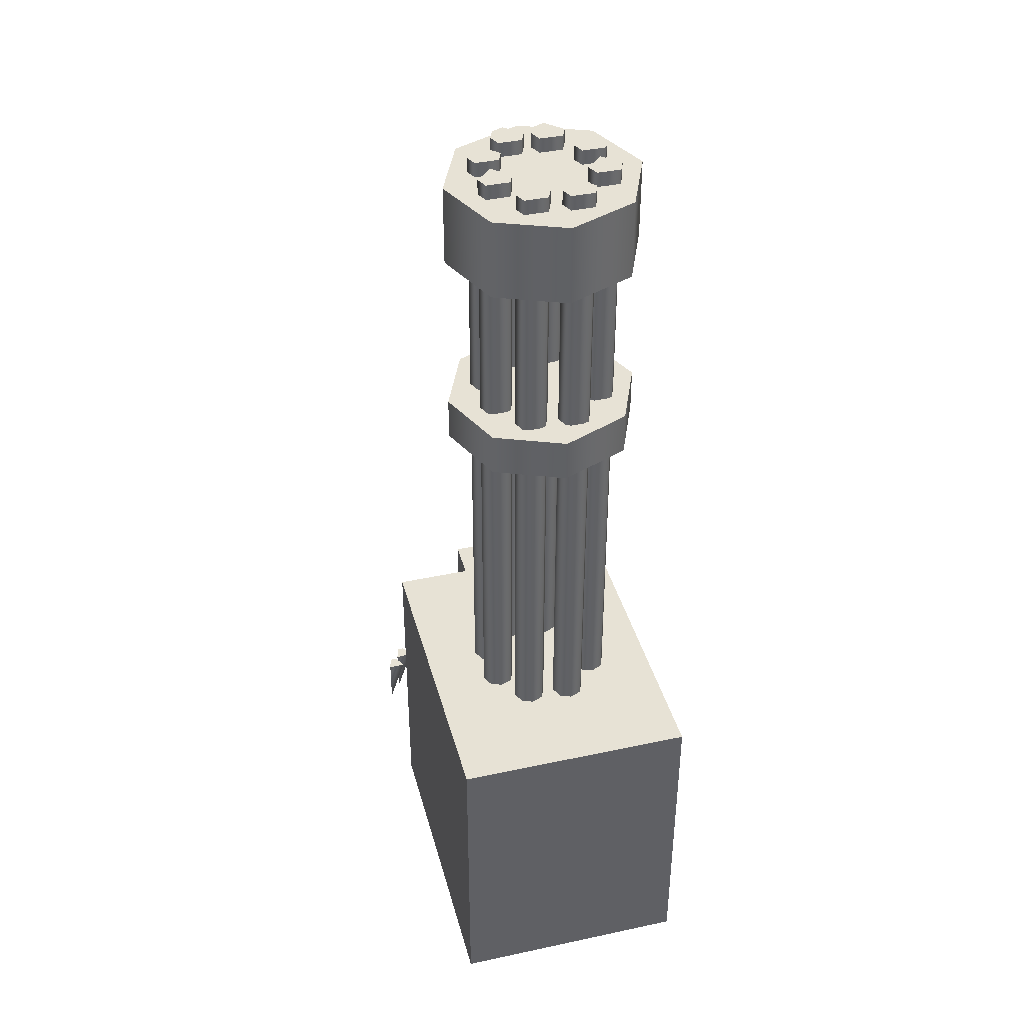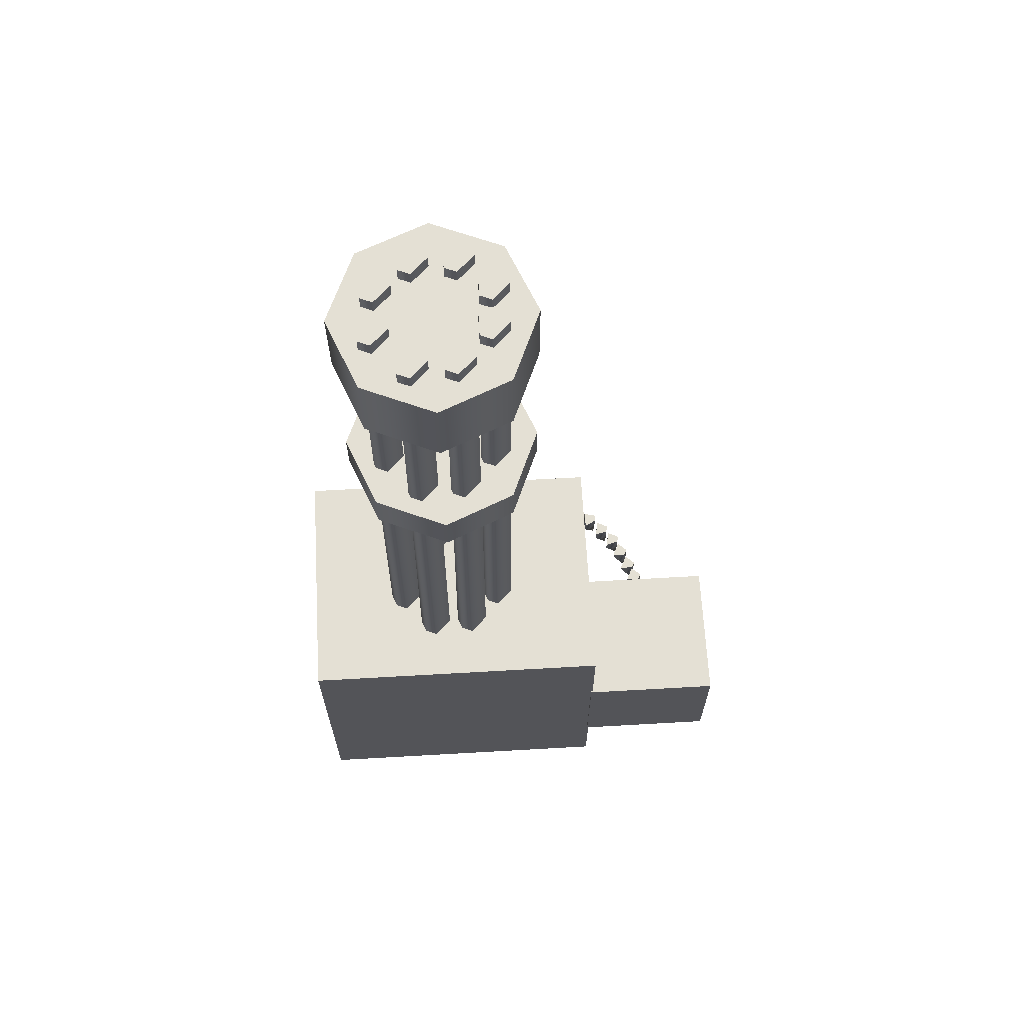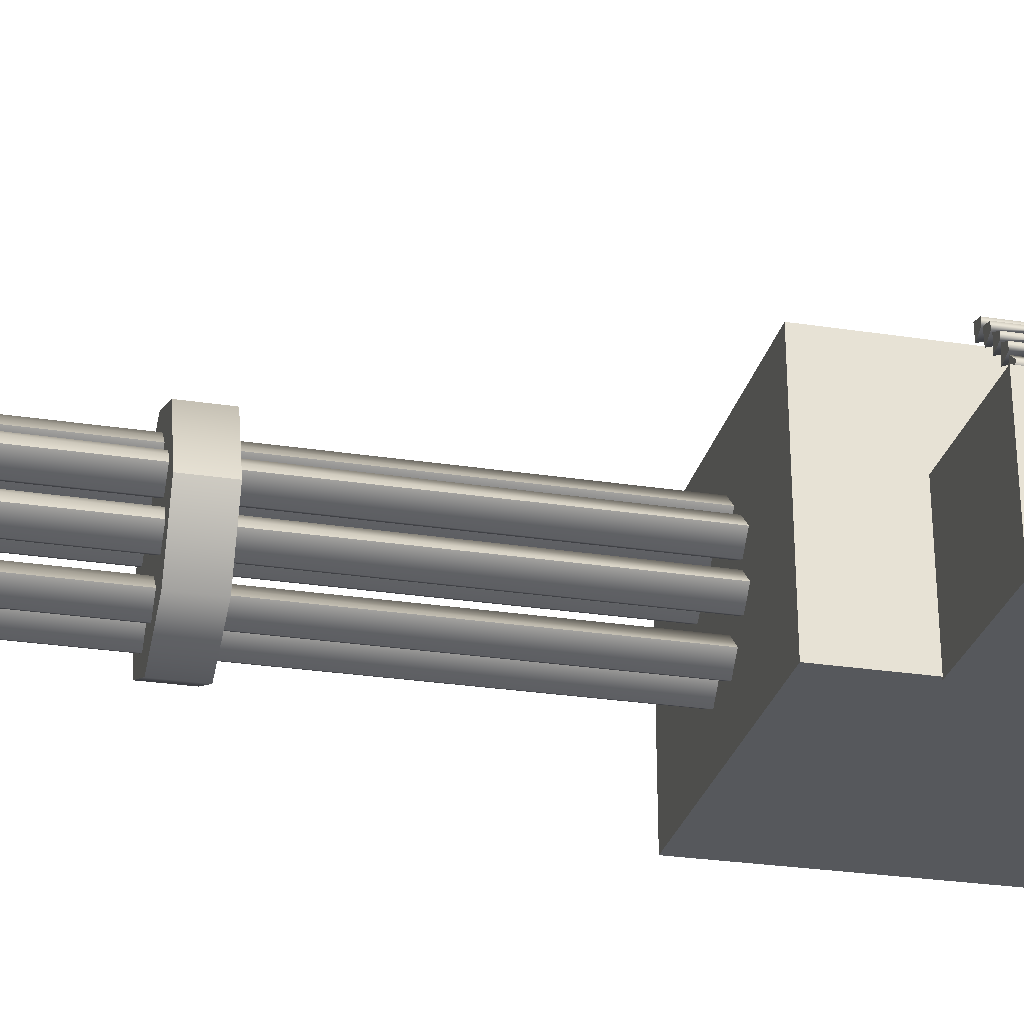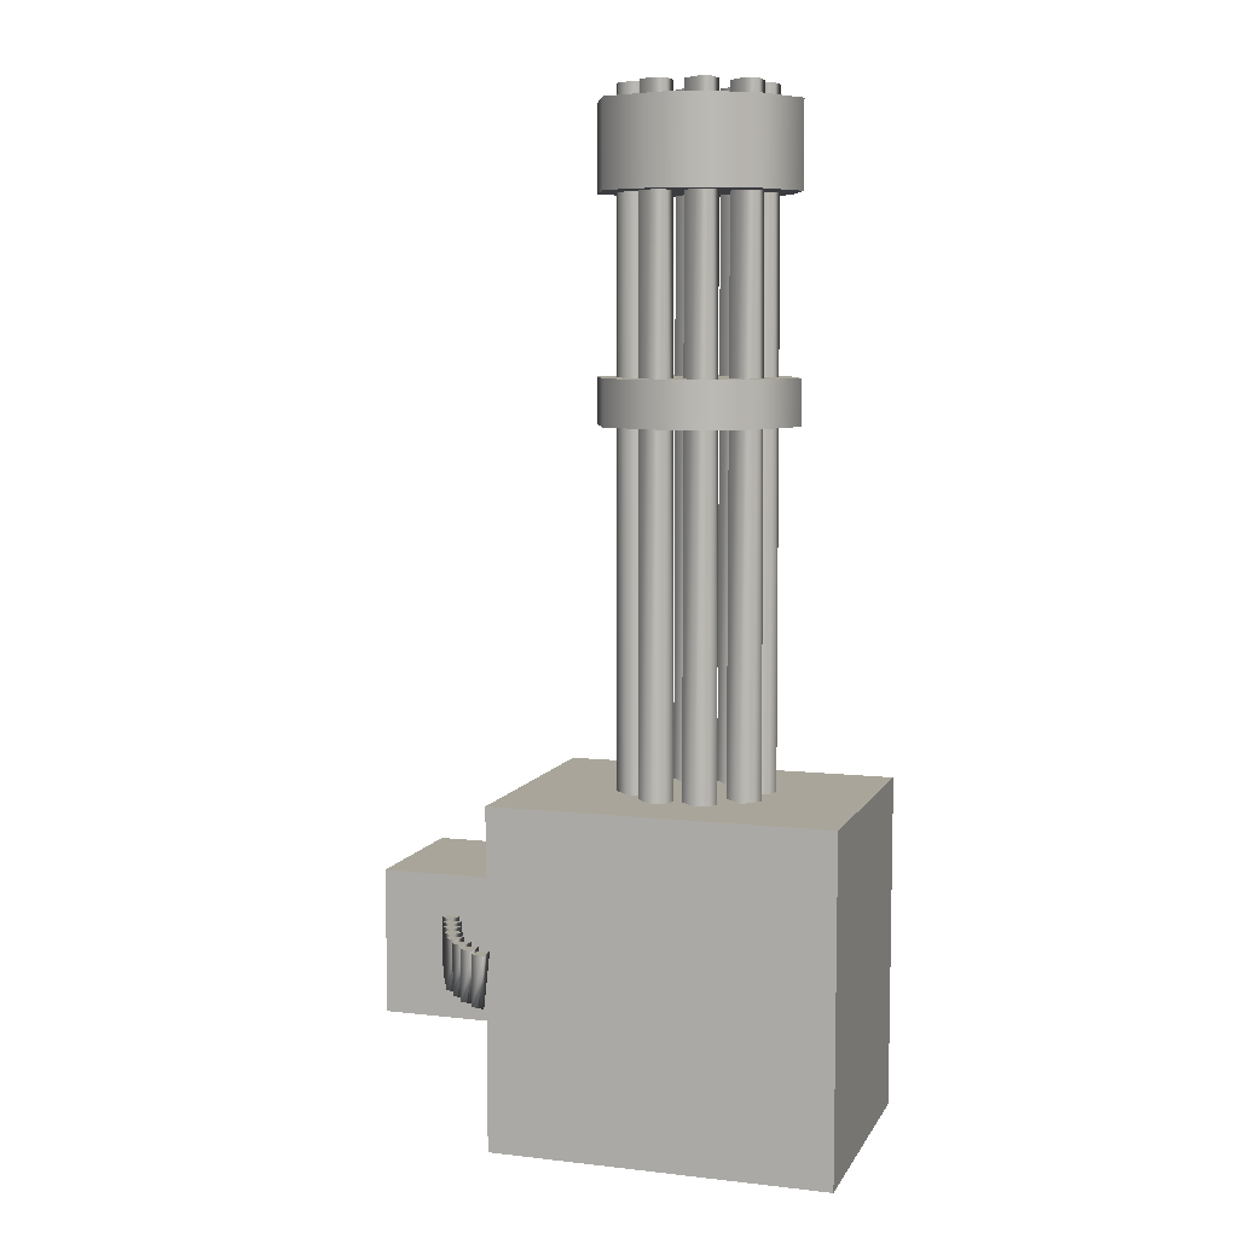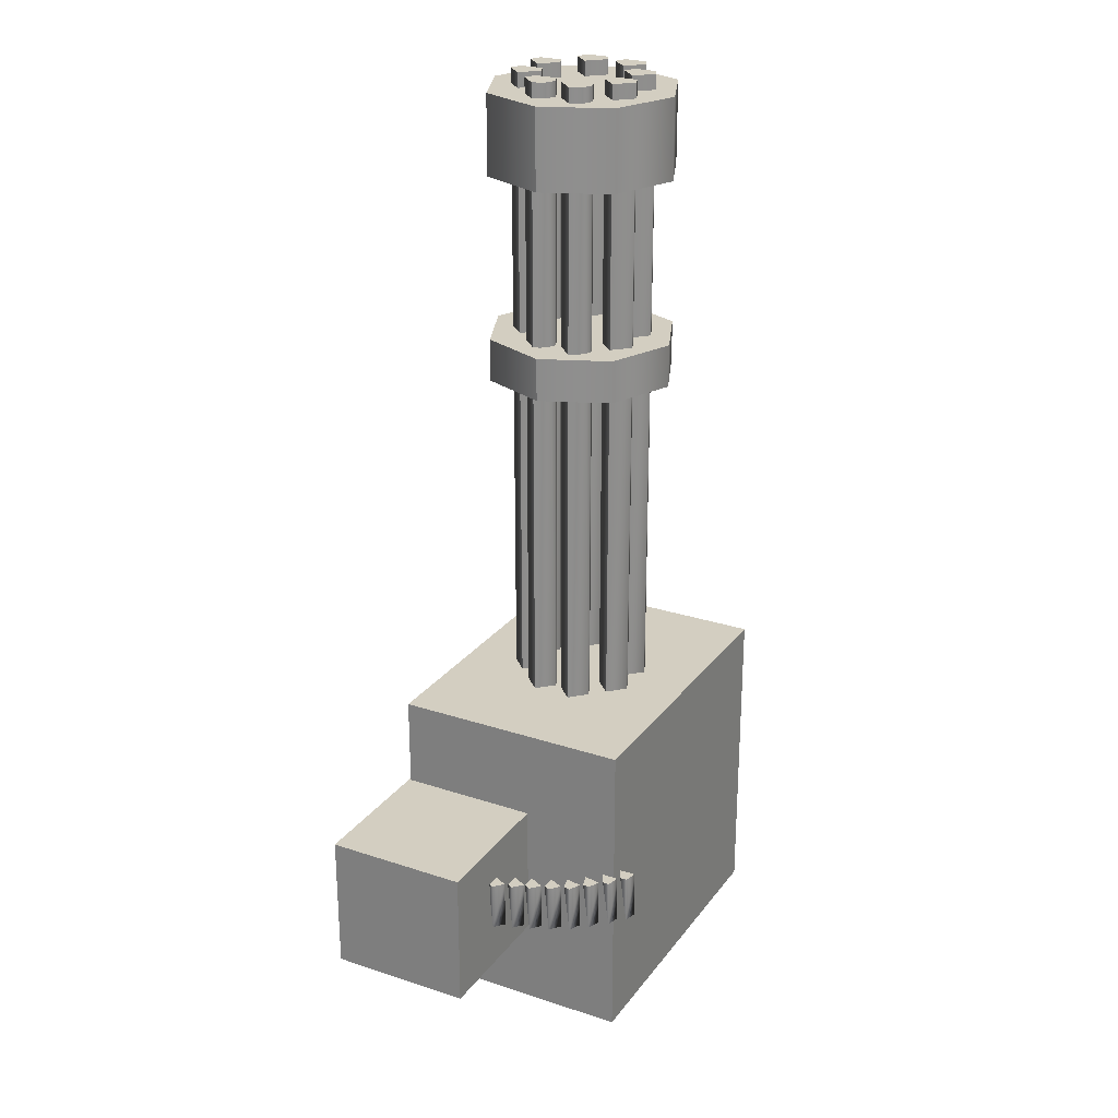
<metadata>
{"format":"obj","ext":"obj","renderer":"f3d","projection":"perspective","resolution":1024,"background":"white","views":[{"elev":40.3,"azim":-104.8,"up":"+Z"},{"elev":66.2,"azim":-3.3,"up":"+Z"},{"elev":-27.8,"azim":76.8,"up":"+Y"},{"elev":7.5,"azim":-162.1,"up":"+Z"},{"elev":25.3,"azim":118.0,"up":"+Z"}]}
</metadata>
<code>
v 47.76 52.37 -50.2
v 47.76 52.37 -60.22
v 47.76 52.37 -50.2
v 46.32 49.33 -50.2
v 46.32 49.33 -50.2
v 49.2 49.33 -50.2
v 49.2 49.33 -50.2
v 46.09 56.03 -50.2
v 46.09 56.03 -60.22
v 46.09 56.03 -50.2
v 44.65 52.99 -50.2
v 44.65 52.99 -50.2
v 47.54 52.99 -50.2
v 47.54 52.99 -50.2
v 44.76 59.37 -50.2
v 44.76 59.37 -60.22
v 44.76 59.37 -50.2
v 43.32 56.33 -50.2
v 43.32 56.33 -50.2
v 46.2 56.33 -50.2
v 46.2 56.33 -50.2
v 43.09 63.03 -50.2
v 43.09 63.03 -60.22
v 43.09 63.03 -50.2
v 41.65 59.99 -50.2
v 41.65 59.99 -50.2
v 44.54 59.99 -50.2
v 44.54 59.99 -50.2
v 40.74 66.27 -50.2
v 40.74 66.27 -60.22
v 40.74 66.27 -50.2
v 40.19 62.95 -50.2
v 40.19 62.95 -50.2
v 42.97 63.74 -50.2
v 42.97 63.74 -50.2
v 38.13 69.33 -50.2
v 38.13 69.33 -60.22
v 38.13 69.33 -50.2
v 37.58 66.01 -50.2
v 37.58 66.01 -50.2
v 40.36 66.81 -50.2
v 40.36 66.81 -50.2
v 35.03 72.08 -50.2
v 35.03 72.08 -60.22
v 35.03 72.08 -50.2
v 35.12 68.72 -50.2
v 35.12 68.72 -50.2
v 37.69 70.03 -50.2
v 37.69 70.03 -50.2
v 31.88 74.6 -50.2
v 31.88 74.6 -60.22
v 31.88 74.6 -50.2
v 31.97 71.23 -50.2
v 31.97 71.23 -50.2
v 34.54 72.54 -50.2
v 34.54 72.54 -50.2
v 34.51 73.93 -60.22
v 34.51 73.93 -50.2
v 34.51 73.93 -50.2
v 40.58 68.18 -60.22
v 40.58 68.18 -50.2
v 40.58 68.18 -50.2
v 46.8 57.59 -60.22
v 46.8 57.59 -50.2
v 46.8 57.59 -50.2
v 45.14 61.25 -60.22
v 45.14 61.25 -50.2
v 45.14 61.25 -50.2
v 49.8 50.59 -60.22
v 49.8 50.59 -50.2
v 49.8 50.59 -50.2
v 48.14 54.25 -60.22
v 48.14 54.25 -50.2
v 48.14 54.25 -50.2
v 37.65 71.42 -60.22
v 37.65 71.42 -50.2
v 37.65 71.42 -50.2
v 43.2 65.12 -60.22
v 43.2 65.12 -50.2
v 43.2 65.12 -50.2
v -33 70.26 -23.18
v -33 20.76 -23.18
v 33 70.26 -23.18
v 33 20.76 -23.18
v 33 70.26 -23.18
v 33 20.76 -23.18
v 33 70.26 -89.18
v 33 20.76 -89.18
v 33 70.26 -89.18
v 33 20.76 -89.18
v -33 70.26 -89.18
v -33 20.76 -89.18
v -33 70.26 -89.18
v -33 20.76 -89.18
v -33 70.26 -23.18
v -33 20.76 -23.18
v -33 70.26 -89.18
v -33 70.26 -23.18
v 33 70.26 -89.18
v 33 70.26 -23.18
v -33 20.76 -23.18
v -33 20.76 -89.18
v 33 20.76 -23.18
v 33 20.76 -89.18
v 32.66 49.69 -42.01
v 32.66 20.33 -42.01
v 62.18 49.69 -42.01
v 62.18 20.33 -42.01
v 62.18 49.69 -42.01
v 62.18 20.33 -42.01
v 62.18 49.69 -70.69
v 62.18 20.33 -70.69
v 62.18 49.69 -70.69
v 62.18 20.33 -70.69
v 32.66 49.69 -70.69
v 32.66 20.33 -70.69
v 32.66 49.69 -70.69
v 32.66 20.33 -70.69
v 32.66 49.69 -42.01
v 32.66 20.33 -42.01
v 32.66 49.69 -70.69
v 32.66 49.69 -42.01
v 62.18 49.69 -70.69
v 62.18 49.69 -42.01
v 32.66 20.33 -42.01
v 32.66 20.33 -70.69
v 62.18 20.33 -42.01
v 62.18 20.33 -70.69
v 19.67 45.11 54.76
v -13.91 59.02 54.76
v 0.05942 25.33 45.91
v 0.05942 25.33 54.76
v 19.67 45.11 54.76
v -13.91 59.02 54.76
v 0.05942 25.33 54.76
v 19.67 45.11 54.76
v -1.126 34.26 108
v -1.126 34.26 -23.99
v -7.857 34.26 -23.99
v -4.481 30.9 108
v -1.126 34.26 -23.99
v -1.126 34.26 108
v -7.959 41.26 108
v -7.959 41.26 -23.99
v -14.69 41.26 -23.99
v -11.31 37.9 108
v -7.959 41.26 -23.99
v -7.959 41.26 108
v -7.293 50.1 108
v -7.293 50.1 -23.99
v -14.02 50.1 -23.99
v -10.65 46.73 108
v -7.293 50.1 -23.99
v -7.293 50.1 108
v -0.2925 55.6 108
v -0.2925 55.6 -23.99
v -7.024 55.6 -23.99
v -3.648 52.23 108
v -0.2925 55.6 -23.99
v -0.2925 55.6 108
v 8.207 55.6 108
v 8.207 55.6 -23.99
v 1.476 55.6 -23.99
v 4.852 52.23 108
v 8.207 55.6 -23.99
v 8.207 55.6 108
v 14.37 49.43 108
v 14.37 49.43 -23.99
v 7.643 49.43 -23.99
v 11.02 46.06 108
v 14.37 49.43 -23.99
v 14.37 49.43 108
v 14.04 41.26 108
v 14.04 41.26 -23.99
v 7.309 41.26 -23.99
v 10.69 37.9 108
v 14.04 41.26 -23.99
v 14.04 41.26 108
v 7.541 34.6 108
v 7.541 34.6 -23.99
v 0.8092 34.6 -23.99
v 4.185 31.23 108
v 7.541 34.6 -23.99
v 7.541 34.6 108
v 19.67 45.11 104.9
v 0.004641 64.83 88.42
v -13.91 59.02 104.9
v 0.05942 25.33 104.9
v 19.67 45.11 104.9
v -13.91 59.02 104.9
v 0.05942 25.33 104.9
v 19.67 45.11 104.9
v 19.67 45.11 88.42
v 19.67 45.11 88.42
v -19.67 45.11 88.42
v -19.67 45.11 88.42
v 0.004641 64.83 88.42
v 19.67 45.11 88.42
v 0.05942 25.33 88.42
v 0.05942 25.33 88.42
v 19.67 45.11 45.91
v 19.67 45.11 45.91
v -19.67 45.11 45.91
v 0.05942 25.33 45.91
v 19.67 45.11 45.91
v -19.67 45.11 45.91
v 0.004641 64.83 45.91
v 0.004641 64.83 45.91
v 13.91 59.02 104.9
v 13.91 59.02 104.9
v 13.91 59.02 54.76
v 13.91 59.02 54.76
v -13.91 31.2 104.9
v -13.91 31.2 104.9
v -13.91 31.2 54.76
v -13.91 31.2 54.76
v 0.004641 64.83 54.76
v 0.004641 64.83 54.76
v 0.004641 64.83 104.9
v 0.004641 64.83 104.9
v -13.91 59.02 45.91
v -13.91 59.02 45.91
v -13.91 59.02 88.42
v -13.91 59.02 88.42
v -13.91 31.2 45.91
v -13.91 31.2 45.91
v -13.91 31.2 88.42
v -13.91 31.2 88.42
v -19.67 45.11 104.9
v -19.67 45.11 104.9
v -19.67 45.11 54.76
v -19.67 45.11 54.76
v 13.91 31.2 54.76
v 13.91 31.2 54.76
v 13.91 59.02 45.91
v 13.91 59.02 45.91
v 13.91 31.2 45.91
v 13.91 31.2 45.91
v 13.91 31.2 104.9
v 13.91 31.2 104.9
v 13.91 59.02 88.42
v 13.91 59.02 88.42
v 13.91 31.2 88.42
v 13.91 31.2 88.42
v 4.185 31.23 -23.99
v 7.541 34.6 -23.99
v 0.8092 34.6 -23.99
v 4.185 31.23 -23.99
v 10.69 37.9 -23.99
v 14.04 41.26 -23.99
v 7.309 41.26 -23.99
v 10.69 37.9 -23.99
v 11.02 46.06 -23.99
v 14.37 49.43 -23.99
v 7.643 49.43 -23.99
v 11.02 46.06 -23.99
v -10.65 46.73 -23.99
v -7.293 50.1 -23.99
v -14.02 50.1 -23.99
v -10.65 46.73 -23.99
v -3.648 52.23 -23.99
v -0.2925 55.6 -23.99
v -7.024 55.6 -23.99
v -3.648 52.23 -23.99
v 4.852 52.23 -23.99
v 8.207 55.6 -23.99
v 1.476 55.6 -23.99
v 4.852 52.23 -23.99
v -11.31 37.9 -23.99
v -7.959 41.26 -23.99
v -14.69 41.26 -23.99
v -11.31 37.9 -23.99
v -4.481 30.9 -23.99
v -1.126 34.26 -23.99
v -7.857 34.26 -23.99
v -4.481 30.9 -23.99
v -4.491 37.62 108
v -1.126 34.26 108
v -4.481 30.9 108
v -4.491 37.62 108
v -4.491 37.62 -23.99
v -4.491 37.62 -23.99
v 4.176 37.95 108
v 7.541 34.6 108
v 4.185 31.23 108
v 4.176 37.95 108
v 4.176 37.95 -23.99
v 4.176 37.95 -23.99
v 10.68 44.62 108
v 14.04 41.26 108
v 10.69 37.9 108
v 10.68 44.62 108
v 10.68 44.62 -23.99
v 10.68 44.62 -23.99
v 11.01 52.79 108
v 14.37 49.43 108
v 11.02 46.06 108
v 11.01 52.79 108
v 11.01 52.79 -23.99
v 11.01 52.79 -23.99
v -10.66 53.45 108
v -7.293 50.1 108
v -10.65 46.73 108
v -10.66 53.45 108
v -10.66 53.45 -23.99
v -10.66 53.45 -23.99
v -11.32 44.62 108
v -7.959 41.26 108
v -11.31 37.9 108
v -11.32 44.62 108
v -11.32 44.62 -23.99
v -11.32 44.62 -23.99
v -3.658 58.95 108
v -0.2925 55.6 108
v -3.648 52.23 108
v -3.658 58.95 108
v -3.658 58.95 -23.99
v -3.658 58.95 -23.99
v 4.842 58.95 108
v 8.207 55.6 108
v 4.852 52.23 108
v 4.842 58.95 108
v 4.842 58.95 -23.99
v 4.842 58.95 -23.99
v 2.462 57.96 108
v 2.462 57.96 108
v -13.7 43.63 108
v -13.7 43.63 108
v -13.04 52.46 108
v -13.04 52.46 108
v 8.628 51.8 108
v 8.628 51.8 108
v 8.295 43.63 108
v 8.295 43.63 108
v 1.795 36.96 108
v 1.795 36.96 108
v -6.038 57.96 108
v -6.038 57.96 108
v -6.872 36.63 108
v -6.872 36.63 108
v 0.004641 45.03 54.76
v 0.004641 45.03 104.9
v -13.7 43.63 -23.99
v -13.7 43.63 -23.99
v -13.04 52.46 -23.99
v -13.04 52.46 -23.99
v 2.462 57.96 -23.99
v 2.462 57.96 -23.99
v 8.628 51.8 -23.99
v 8.628 51.8 -23.99
v 8.295 43.63 -23.99
v 8.295 43.63 -23.99
v -6.038 57.96 -23.99
v -6.038 57.96 -23.99
v 1.795 36.96 -23.99
v 1.795 36.96 -23.99
v -6.872 36.63 -23.99
v -6.872 36.63 -23.99
v -6.872 31.9 108
v -6.872 31.9 108
v -6.872 31.9 -23.99
v -6.872 31.9 -23.99
v -13.7 38.9 108
v -13.7 38.9 108
v -13.7 38.9 -23.99
v -13.7 38.9 -23.99
v -13.04 47.73 108
v -13.04 47.73 108
v -13.04 47.73 -23.99
v -13.04 47.73 -23.99
v 8.295 38.9 108
v 8.295 38.9 108
v 8.295 38.9 -23.99
v 8.295 38.9 -23.99
v 8.628 47.06 108
v 8.628 47.06 108
v 8.628 47.06 -23.99
v 8.628 47.06 -23.99
v -6.038 53.23 108
v -6.038 53.23 108
v -6.038 53.23 -23.99
v -6.038 53.23 -23.99
v 2.462 53.23 108
v 2.462 53.23 108
v 2.462 53.23 -23.99
v 2.462 53.23 -23.99
v 1.795 32.23 108
v 1.795 32.23 108
v 1.795 32.23 -23.99
v 1.795 32.23 -23.99
v 13.39 51.8 108
v 13.39 51.8 108
v 13.06 43.63 108
v 13.06 43.63 108
g Regroup00
f 71 69 3
f 3 2 5
f 4 6 1
f 5 2 7
f 74 72 10
f 10 9 12
f 11 13 8
f 12 9 14
f 65 63 17
f 17 16 19
f 18 20 15
f 19 16 21
f 68 66 24
f 24 23 26
f 25 27 22
f 26 23 28
f 80 78 31
f 31 30 33
f 32 34 29
f 33 30 35
f 62 60 38
f 38 37 40
f 39 41 36
f 40 37 42
f 77 75 45
f 45 44 47
f 46 48 43
f 47 44 49
f 59 57 52
f 52 51 54
f 53 55 50
f 54 51 56
f 51 57 56
f 51 52 57
f 55 58 50
f 56 57 59
f 37 60 42
f 37 38 60
f 41 61 36
f 42 60 62
f 16 63 21
f 16 17 63
f 20 64 15
f 21 63 65
f 23 66 28
f 23 24 66
f 27 67 22
f 28 66 68
f 2 69 7
f 2 3 69
f 6 70 1
f 7 69 71
f 9 72 14
f 9 10 72
f 13 73 8
f 14 72 74
f 44 75 49
f 44 45 75
f 48 76 43
f 49 75 77
f 30 78 35
f 30 31 78
f 34 79 29
f 35 78 80
g Regroup03
f 81 82 83
f 82 84 83
f 85 86 87
f 86 88 87
f 89 90 91
f 90 92 91
f 93 94 95
f 94 96 95
f 97 98 99
f 98 100 99
f 101 102 103
f 102 104 103
f 105 106 107
f 106 108 107
f 109 110 111
f 110 112 111
f 113 114 115
f 114 116 115
f 117 118 119
f 118 120 119
f 121 122 123
f 122 124 123
f 125 126 127
f 126 128 127
g Regroup04
f 130 221 206
f 130 206 231
f 132 131 233
f 217 134 341
f 340 357 139
f 340 139 359
f 359 361 276
f 140 276 142
f 328 343 145
f 328 145 363
f 363 365 272
f 146 272 148
f 330 345 151
f 330 151 367
f 367 369 260
f 152 260 154
f 338 353 157
f 338 157 379
f 379 381 264
f 158 264 160
f 326 347 163
f 326 163 383
f 383 385 268
f 164 268 166
f 332 349 169
f 332 169 375
f 375 377 256
f 170 256 172
f 334 351 175
f 334 175 371
f 371 373 252
f 176 252 178
f 336 355 181
f 336 181 387
f 387 389 248
f 182 248 184
f 220 186 187
f 187 195 229
f 213 227 200
f 219 190 342
f 210 241 186
f 239 188 200
f 223 195 187
f 224 198 196
f 198 199 228
f 194 239 243
f 218 207 130
f 233 131 238
f 204 226 237
f 131 215 225
f 235 207 212
f 237 203 222
f 192 209 342
f 185 193 210
f 136 211 341
f 129 201 212
f 188 213 200
f 342 190 230
f 132 215 131
f 341 134 232
f 211 217 341
f 212 207 218
f 209 219 342
f 210 186 220
f 207 221 130
f 208 237 222
f 186 223 187
f 197 198 224
f 206 225 215
f 203 237 226
f 195 227 213
f 196 198 228
f 213 229 195
f 214 342 230
f 215 231 206
f 216 341 232
f 133 233 202
f 136 341 234
f 201 235 212
f 237 208 236
f 205 237 236
f 202 233 238
f 189 239 194
f 192 342 240
f 193 241 210
f 198 197 242
f 200 243 239
f 199 198 244
f 246 245 390
f 183 184 248
f 250 249 374
f 177 178 252
f 254 253 378
f 171 172 256
f 258 257 370
f 153 154 260
f 262 261 382
f 159 160 264
f 266 265 386
f 165 166 268
f 270 269 366
f 147 148 272
f 274 273 362
f 141 142 276
f 278 277 279
f 137 138 280
f 138 281 280
f 274 275 358
f 284 283 285
f 179 180 286
f 180 287 286
f 246 247 356
f 290 394 291
f 173 174 393
f 174 293 393
f 250 251 352
f 296 392 297
f 167 168 391
f 168 299 391
f 254 255 350
f 302 301 303
f 149 150 304
f 150 305 304
f 258 259 346
f 308 307 309
f 143 144 310
f 144 311 310
f 270 271 344
f 314 313 315
f 155 156 316
f 156 317 316
f 262 263 354
f 320 319 321
f 161 162 322
f 162 323 322
f 266 267 348
f 319 325 321
f 322 323 326
f 307 327 309
f 310 311 328
f 301 329 303
f 304 305 330
f 295 331 297
f 298 299 332
f 289 333 291
f 292 293 334
f 283 335 285
f 286 287 336
f 313 337 315
f 316 317 338
f 277 339 279
f 280 281 340
f 135 341 216
f 135 234 341
f 191 342 214
f 191 240 342
f 311 343 328
f 312 270 344
f 305 345 330
f 306 258 346
f 323 347 326
f 324 266 348
f 299 349 332
f 300 254 350
f 293 351 334
f 294 250 352
f 317 353 338
f 318 262 354
f 287 355 336
f 288 246 356
f 281 357 340
f 282 274 358
f 140 359 276
f 279 339 360
f 139 361 359
f 275 274 362
f 146 363 272
f 309 327 364
f 145 365 363
f 271 270 366
f 152 367 260
f 303 329 368
f 151 369 367
f 259 258 370
f 176 371 252
f 291 333 372
f 175 373 371
f 251 250 374
f 170 375 256
f 297 331 376
f 169 377 375
f 255 254 378
f 158 379 264
f 315 337 380
f 157 381 379
f 263 262 382
f 164 383 268
f 321 325 384
f 163 385 383
f 267 266 386
f 182 387 248
f 285 335 388
f 181 389 387
f 247 246 390
f 298 391 299
f 295 297 392
f 292 393 293
f 289 291 394

</code>
